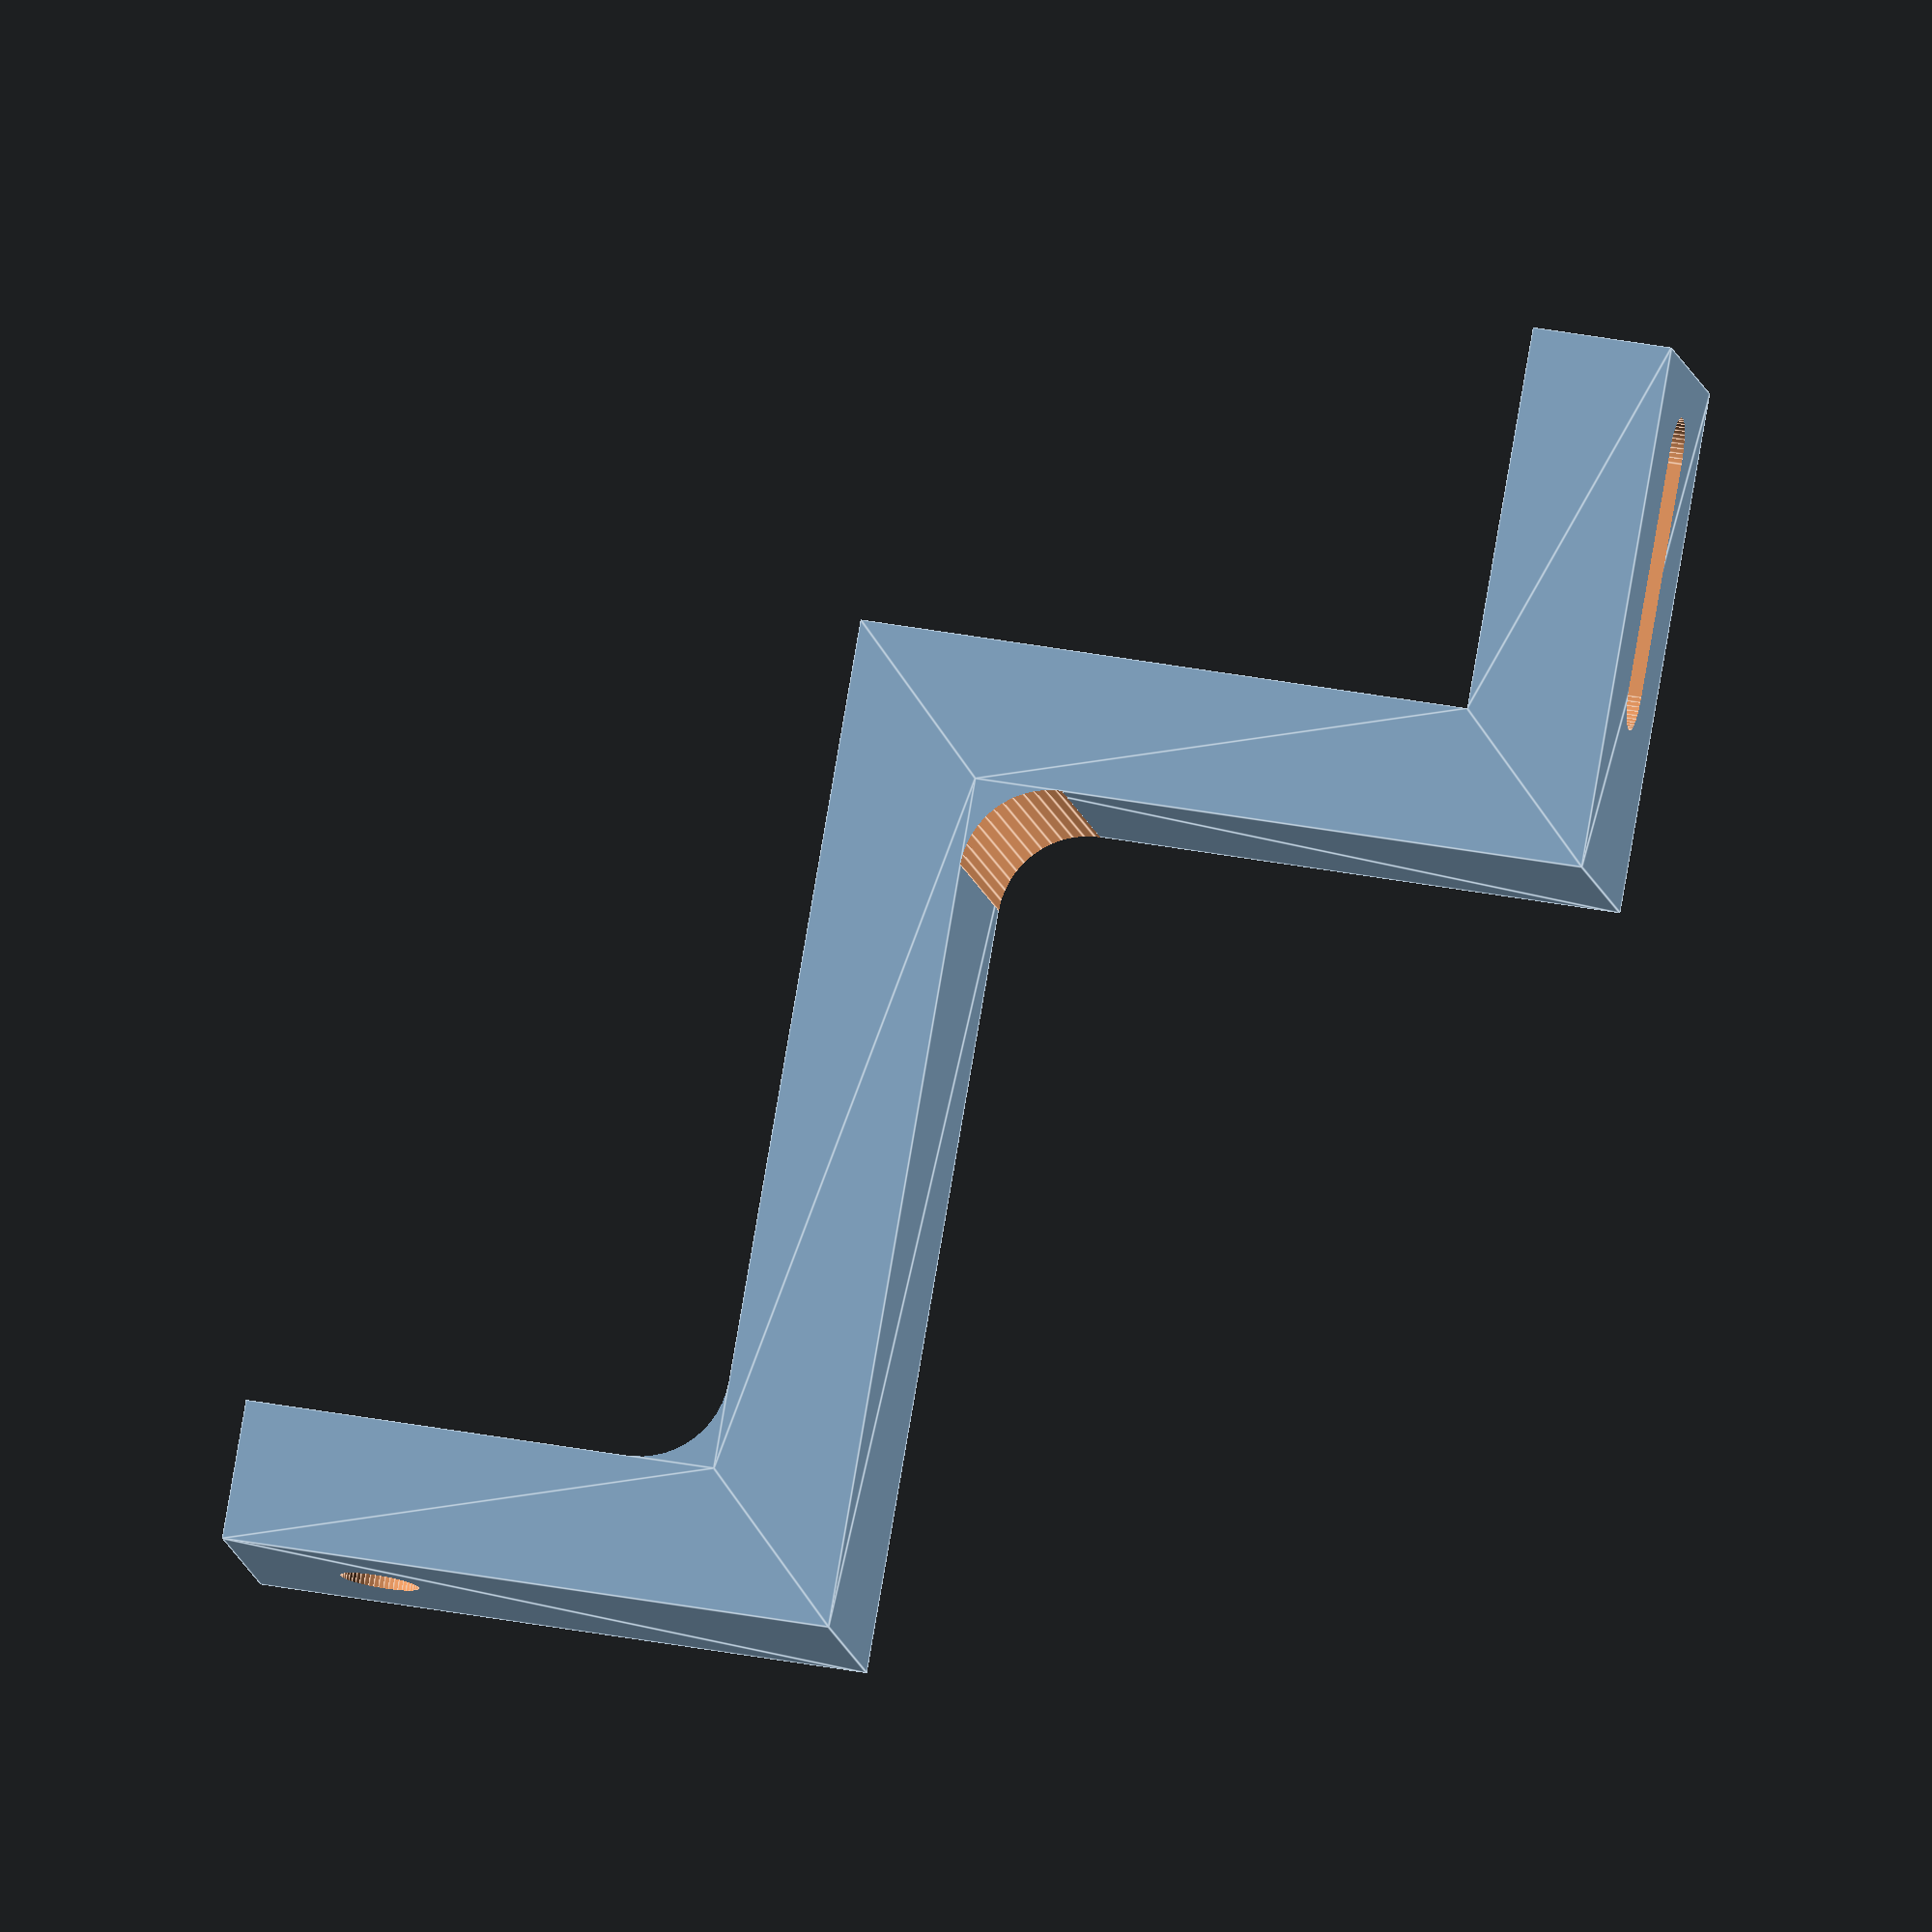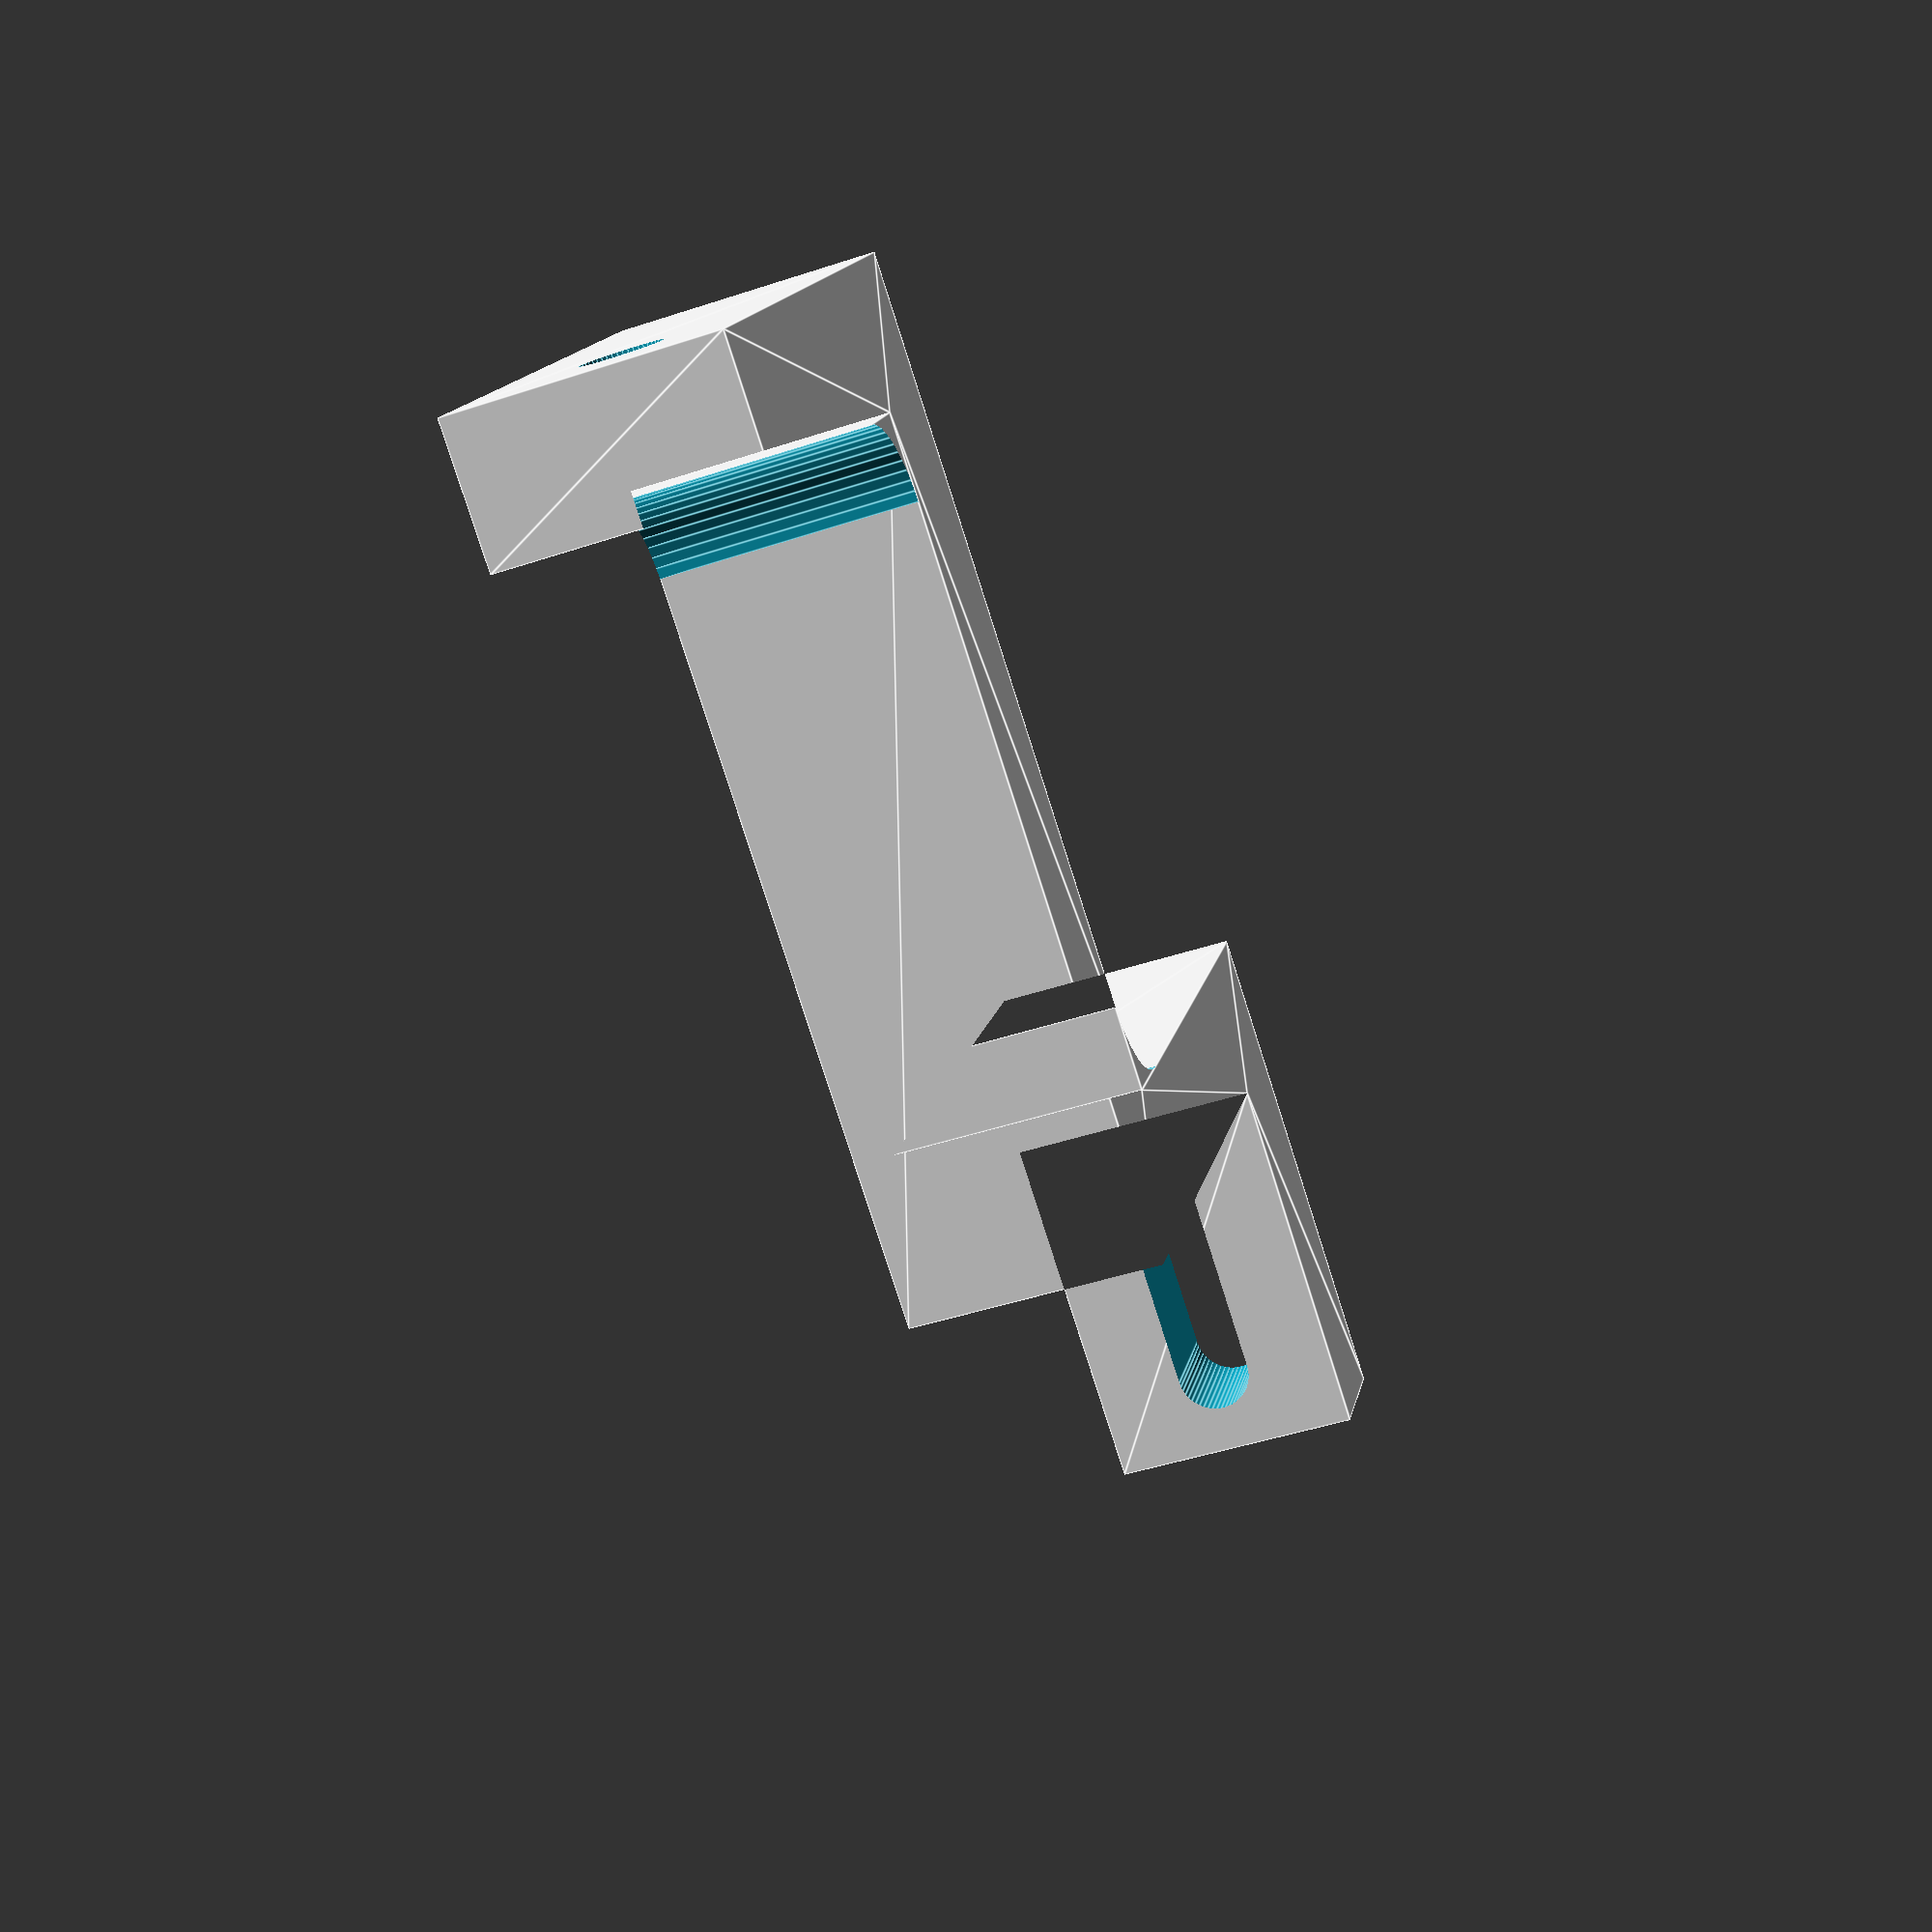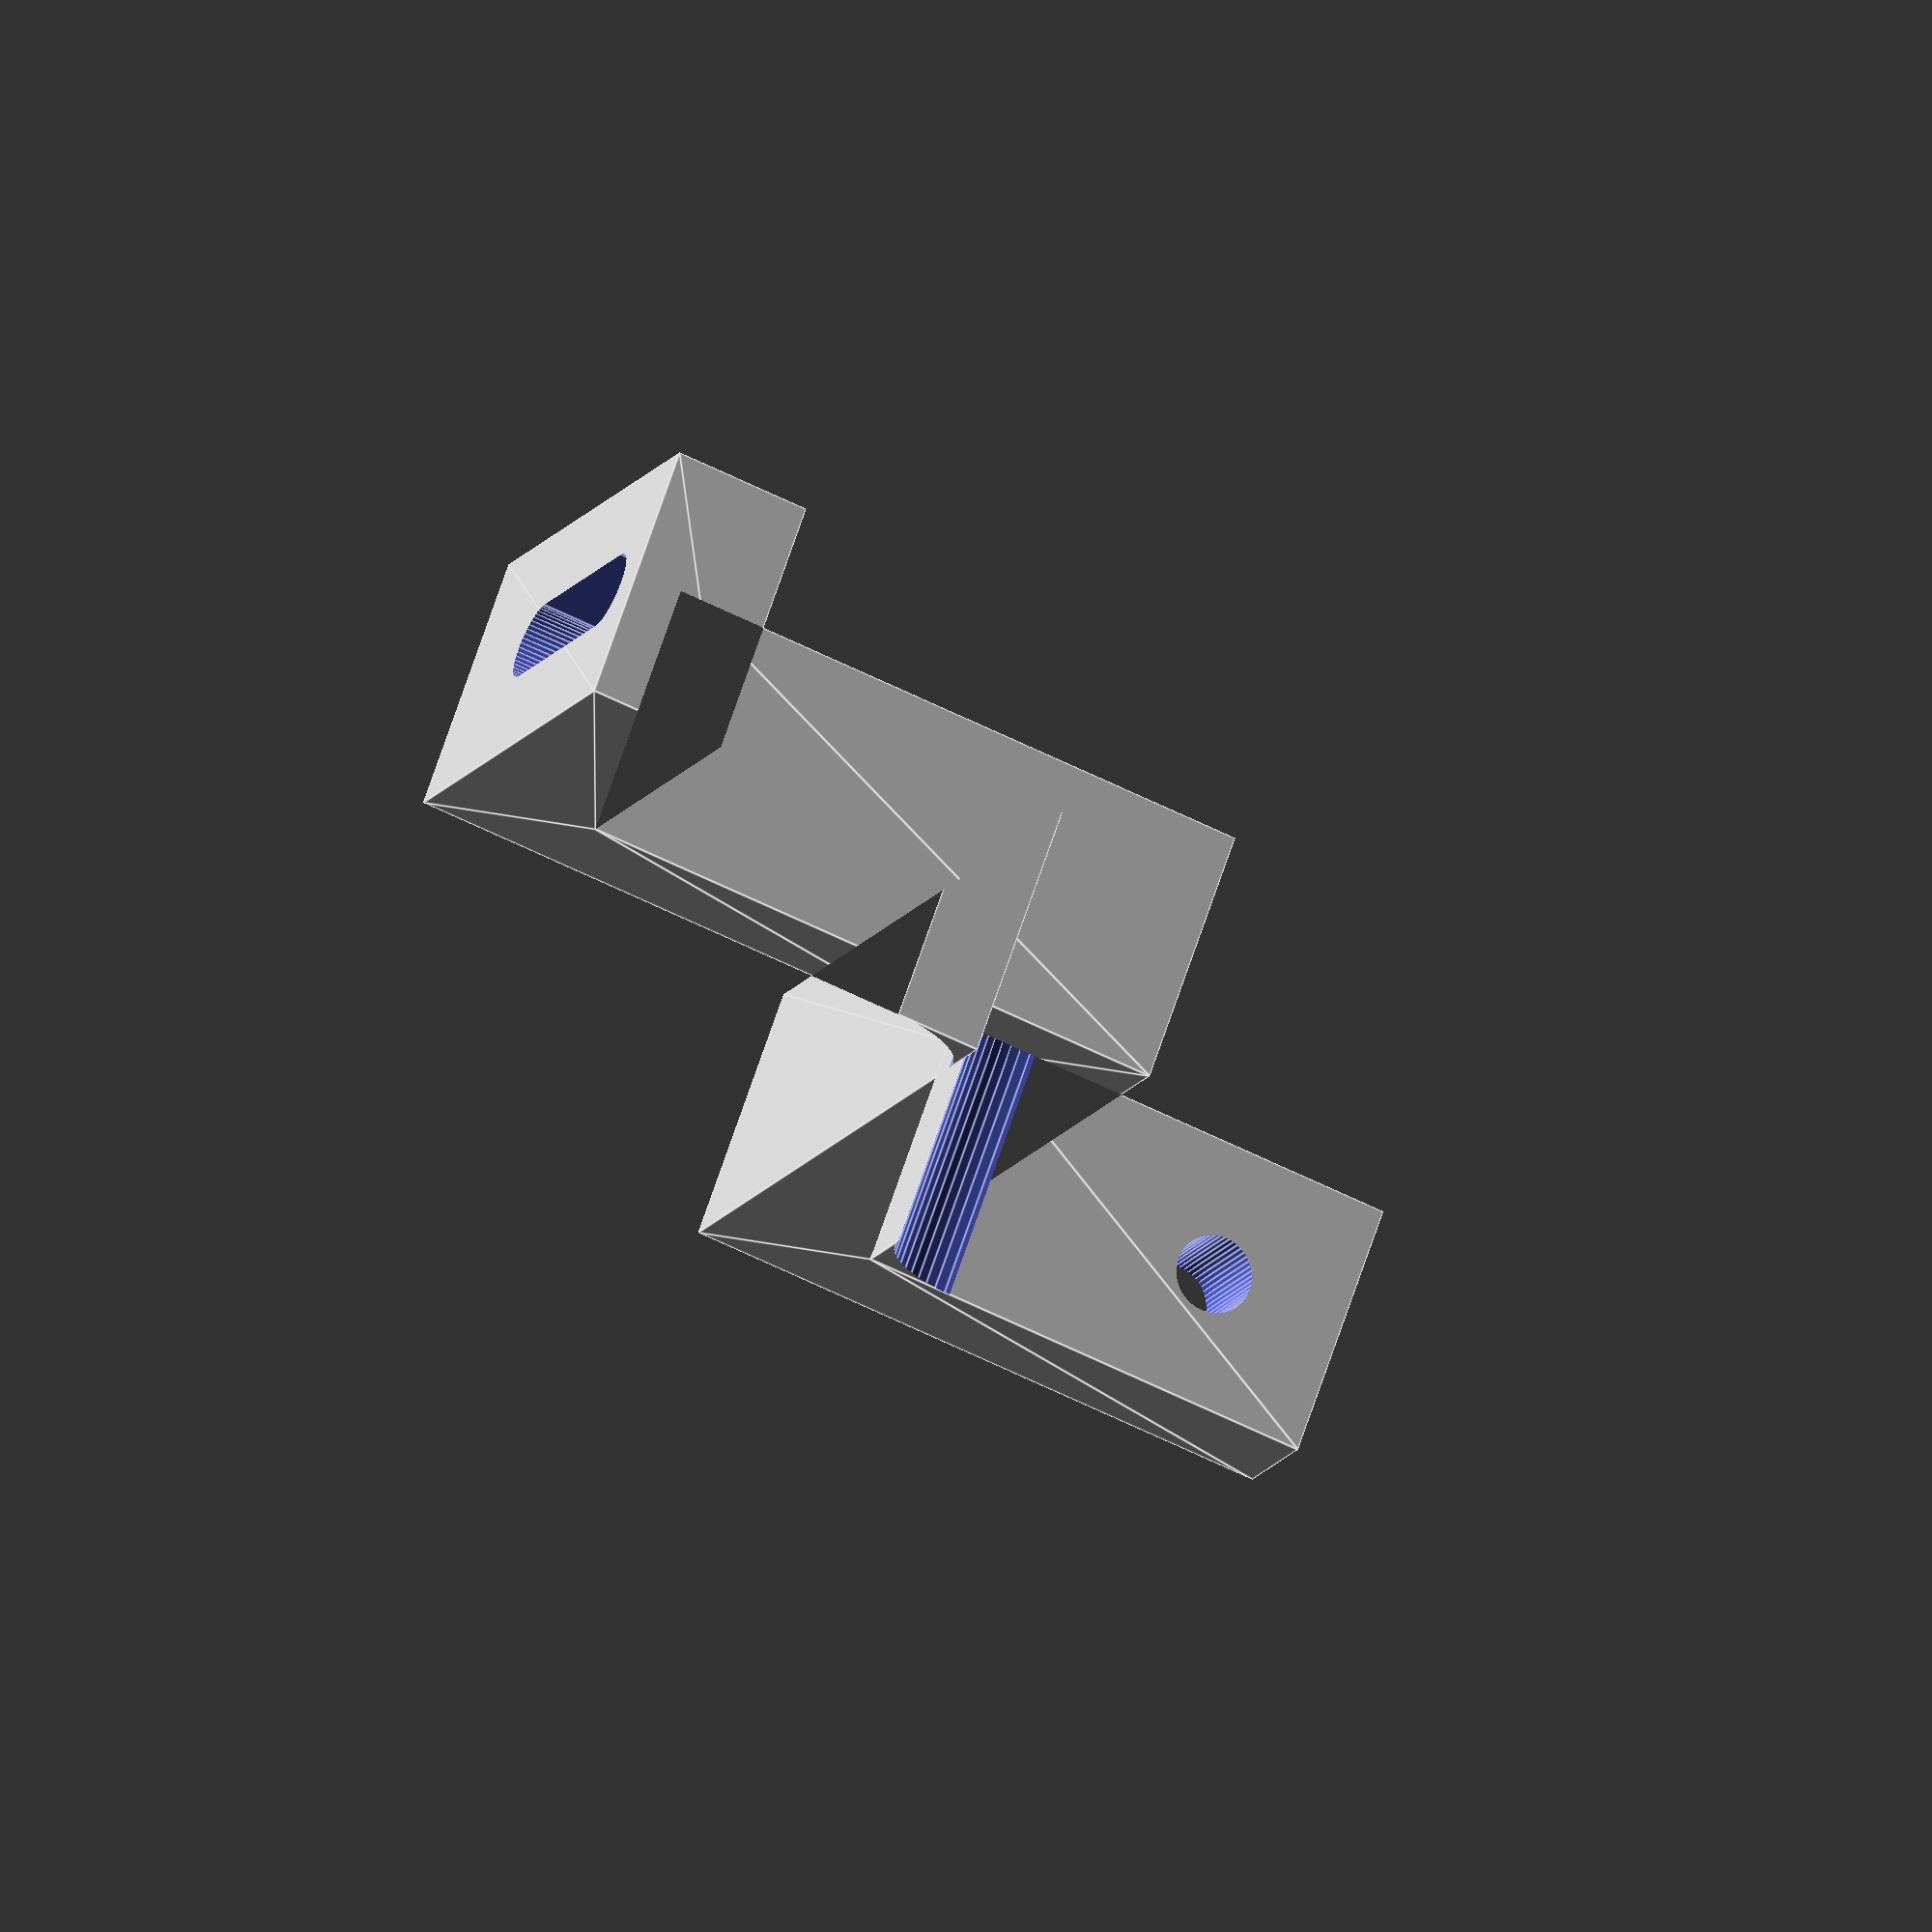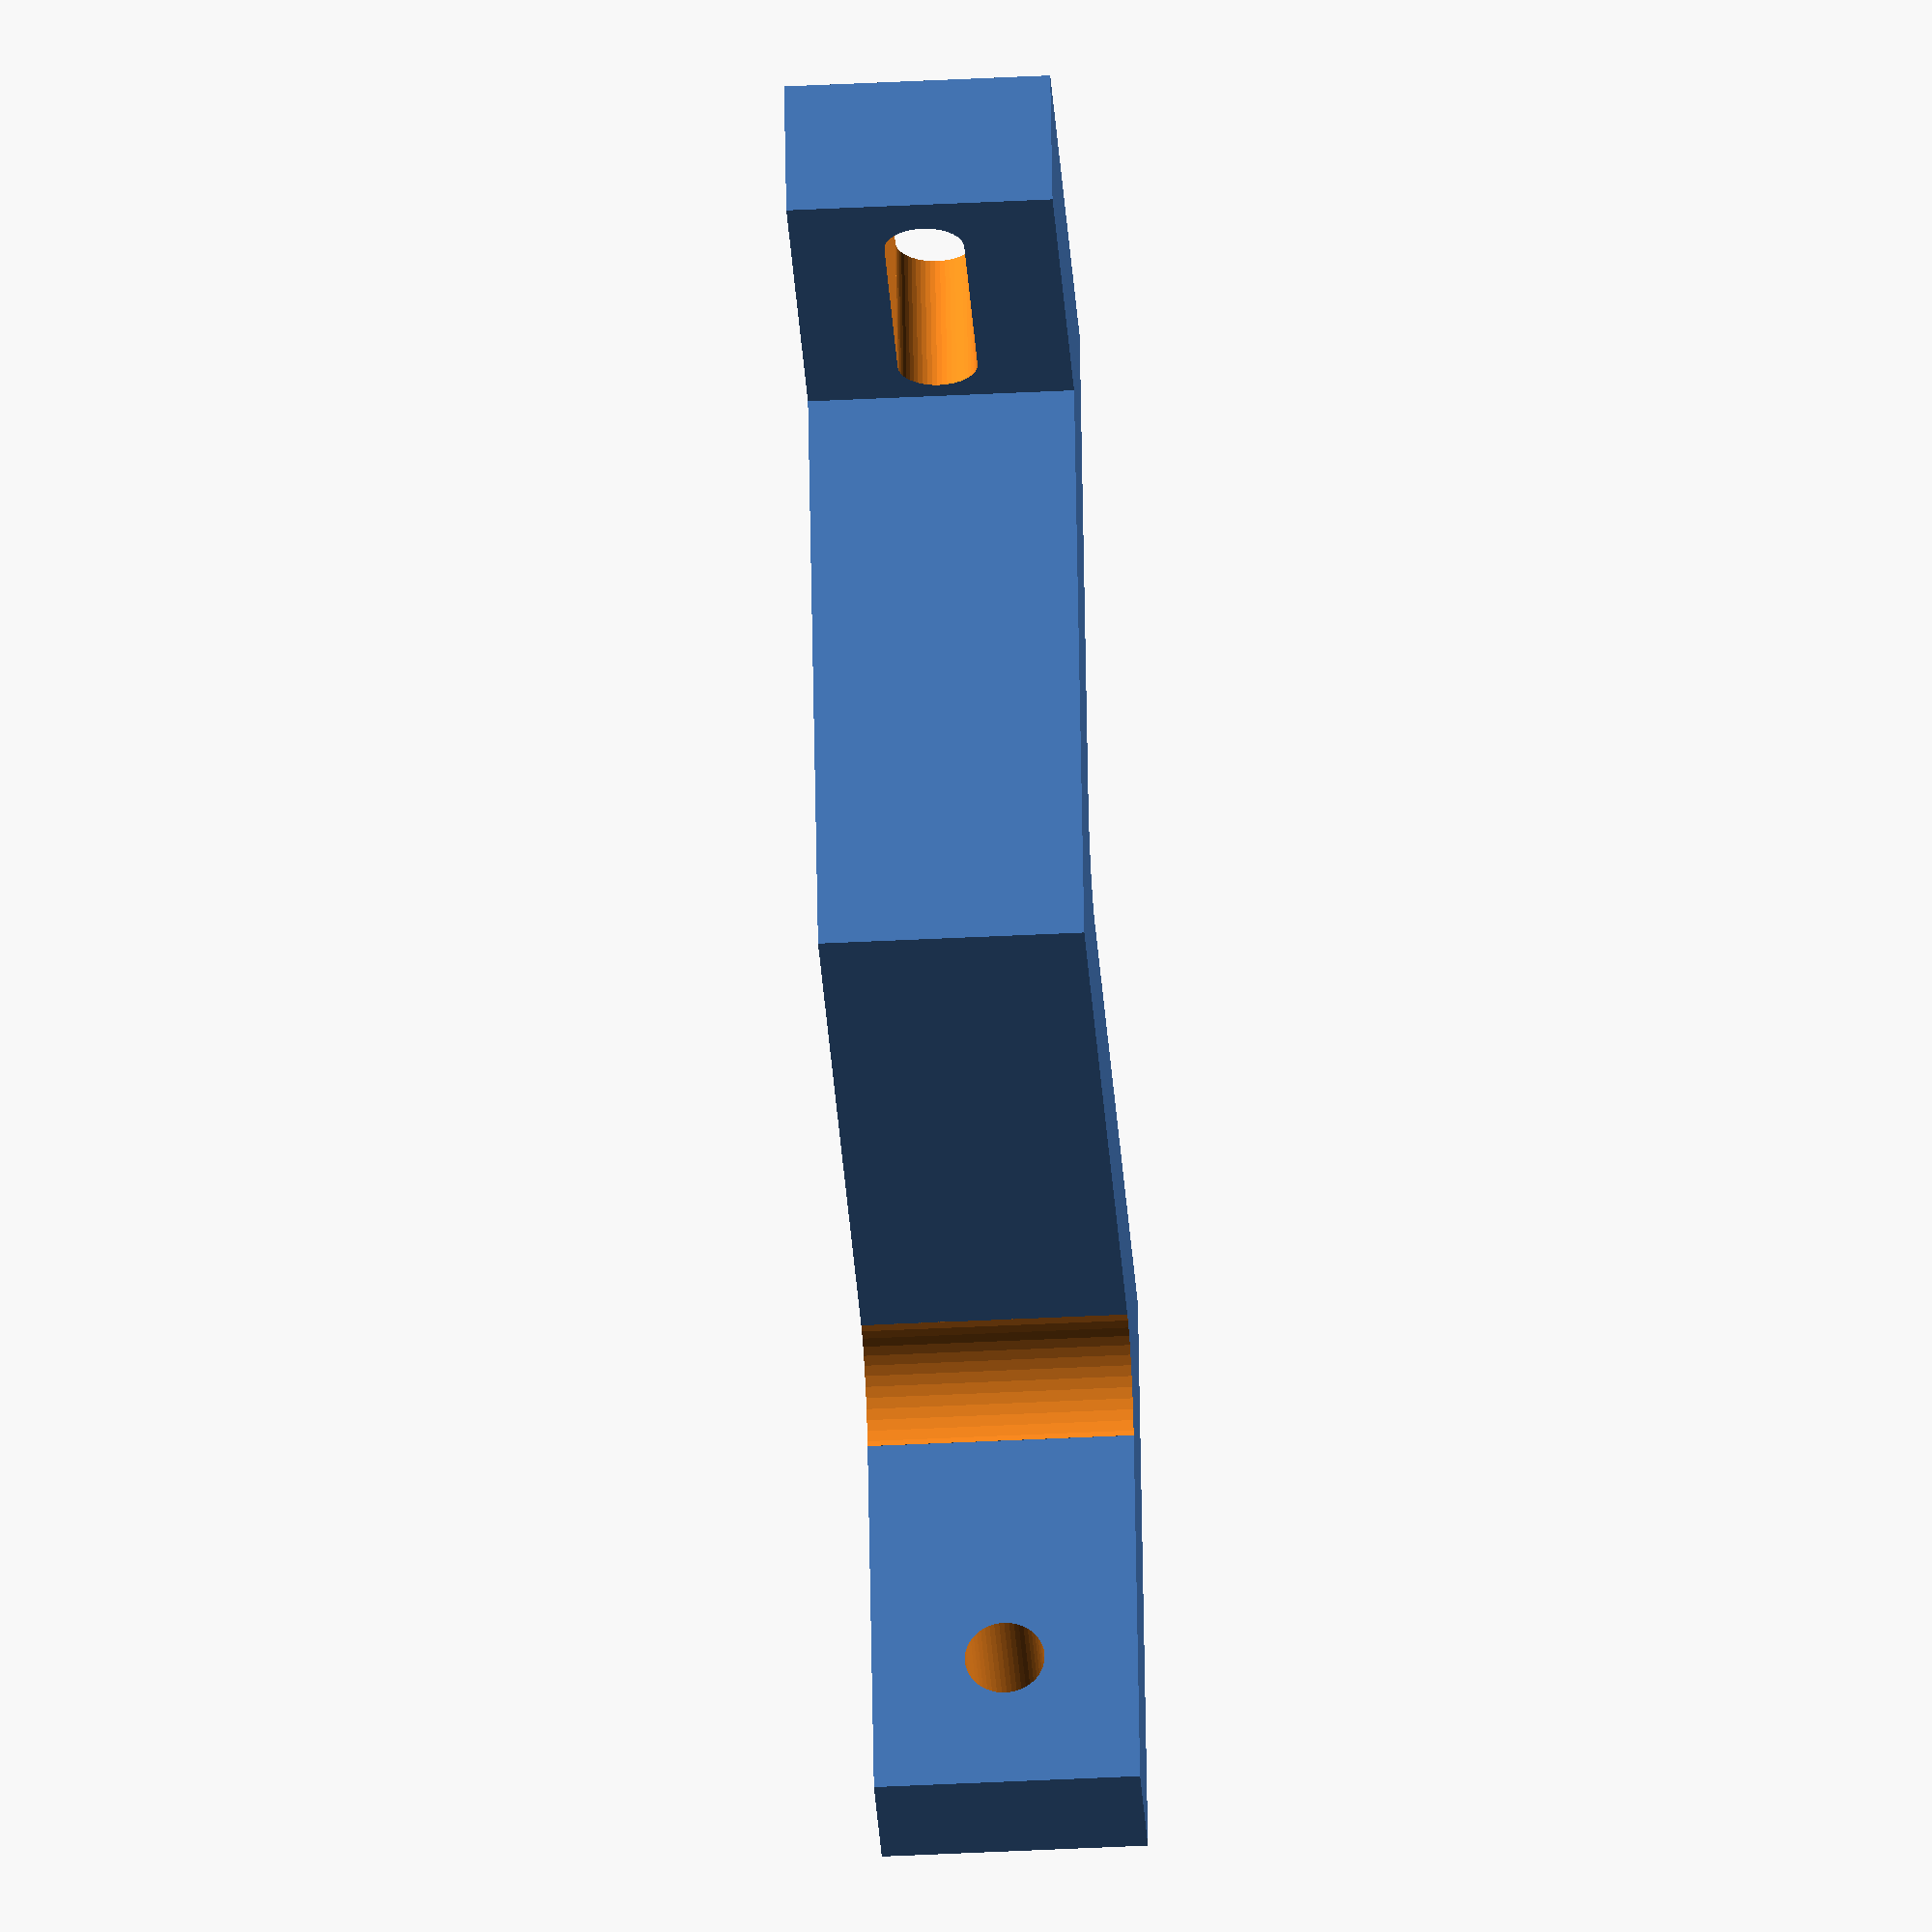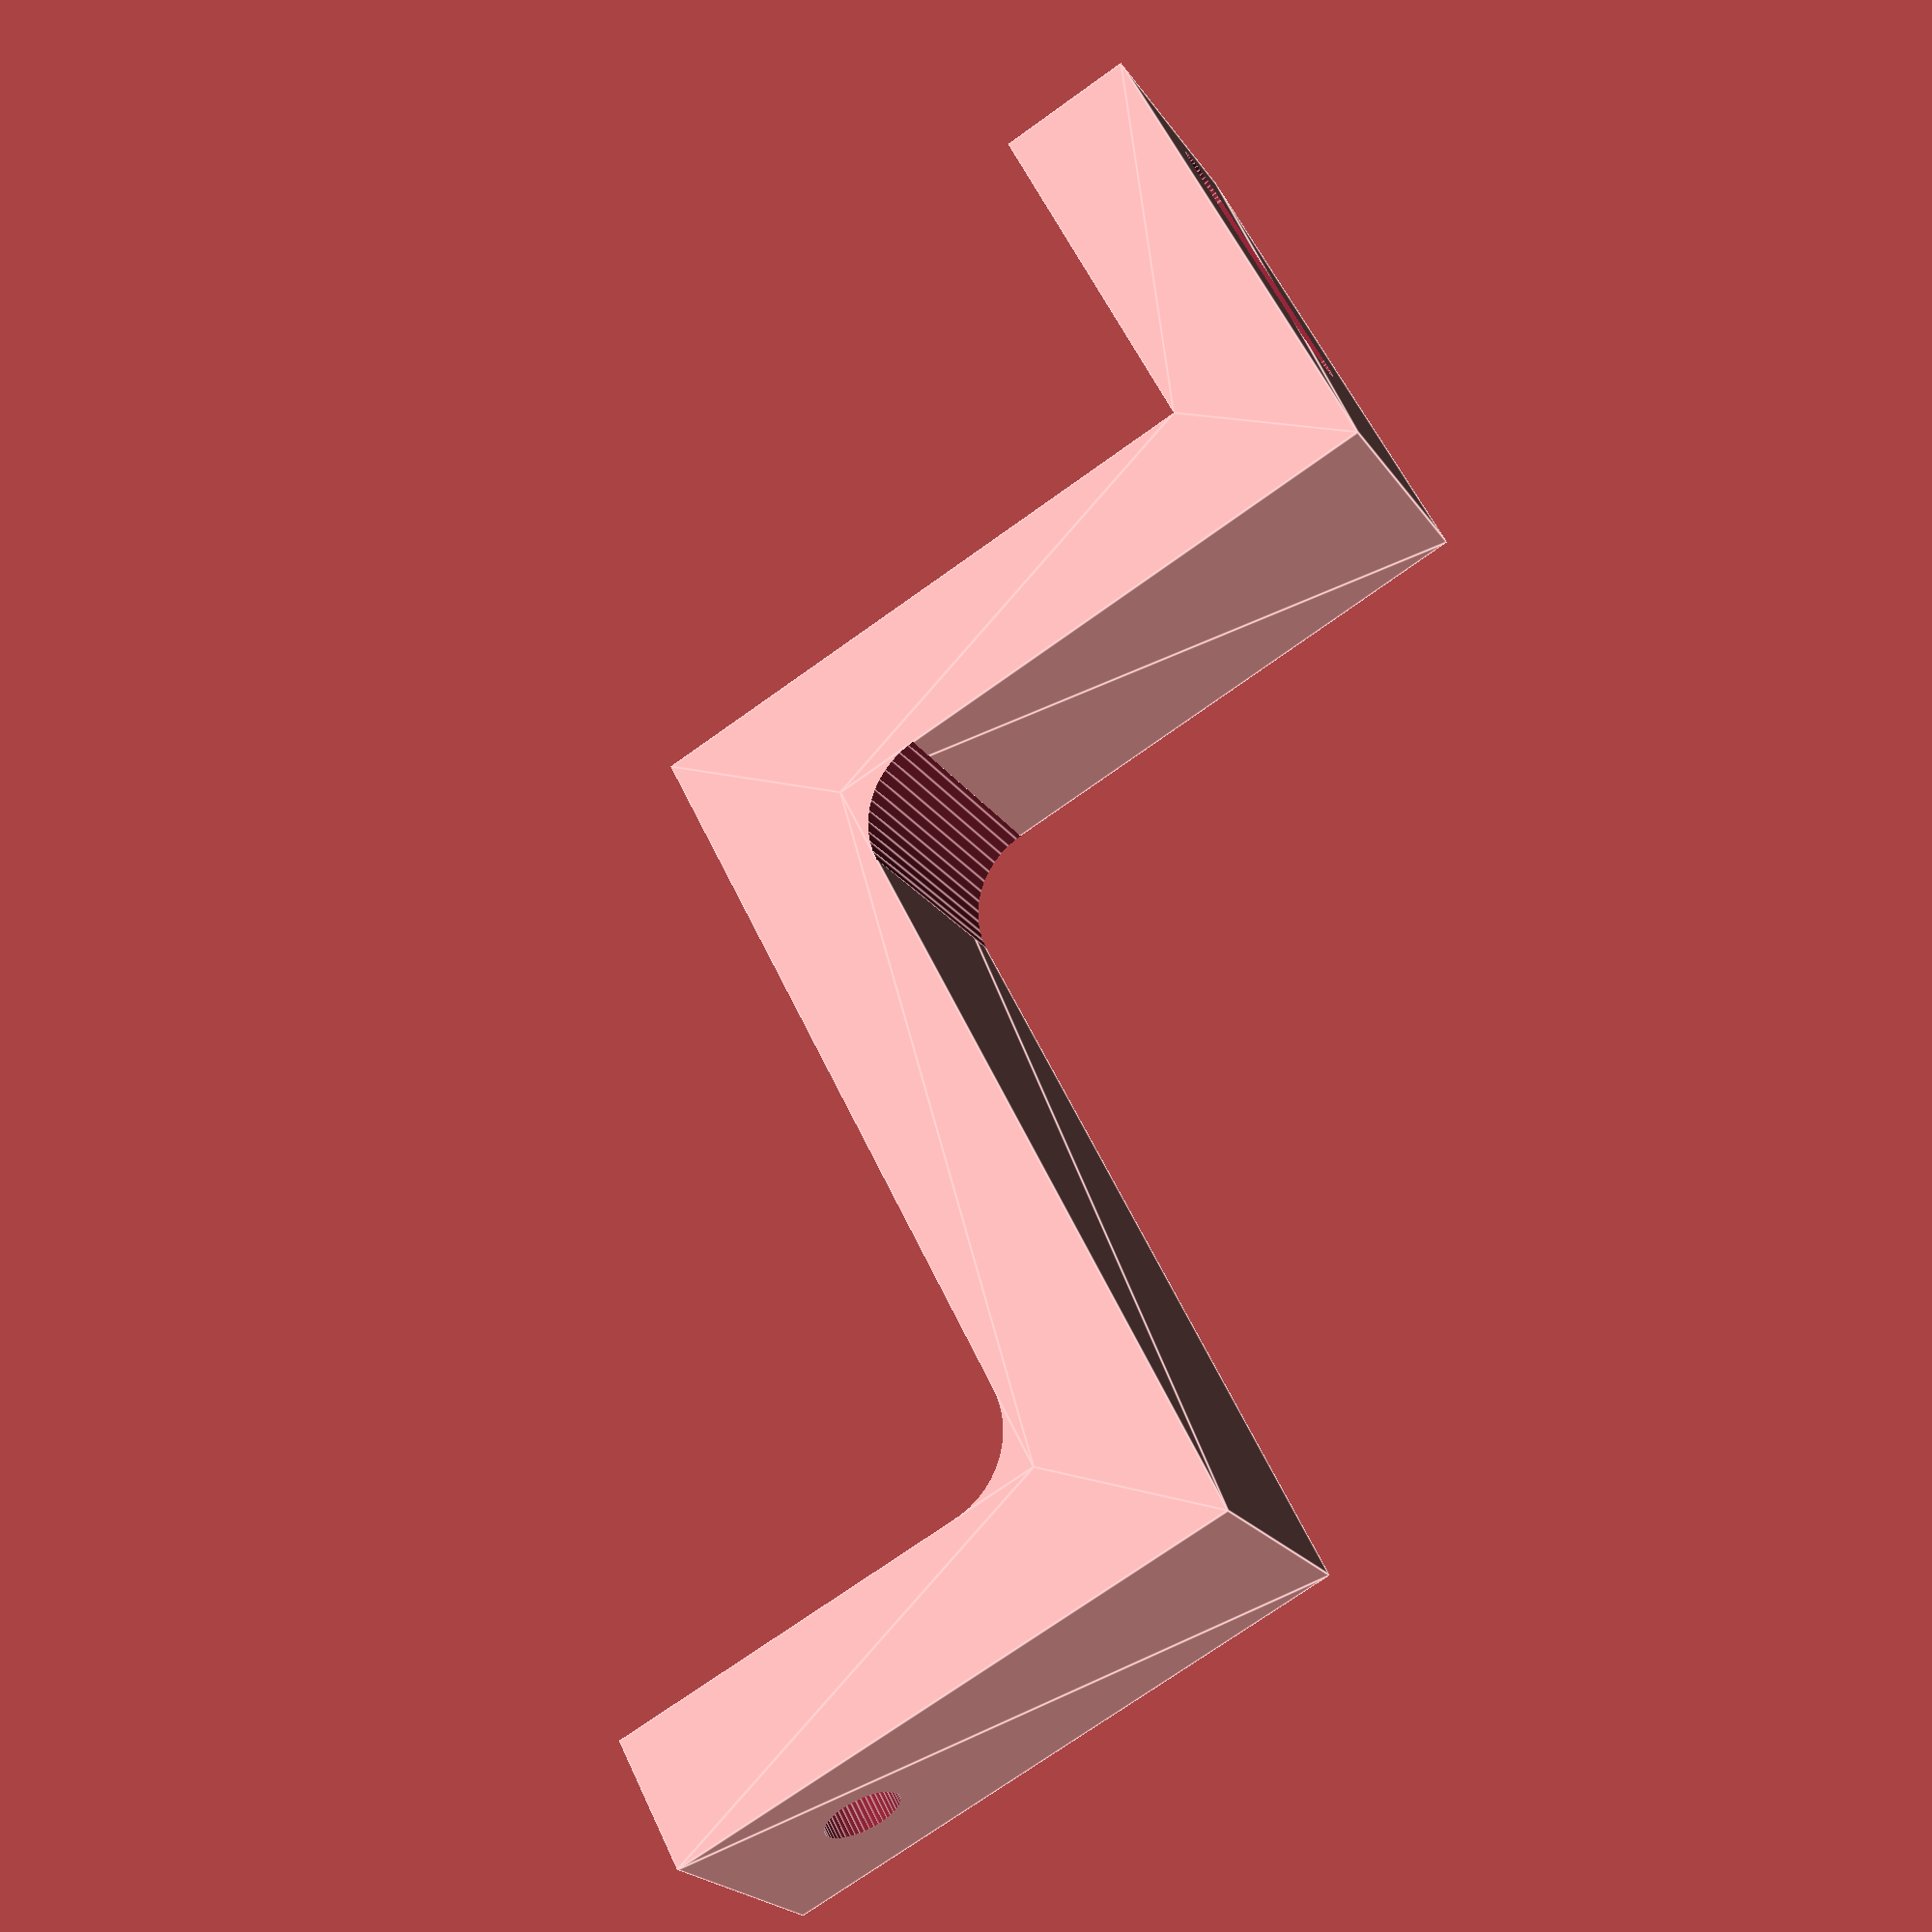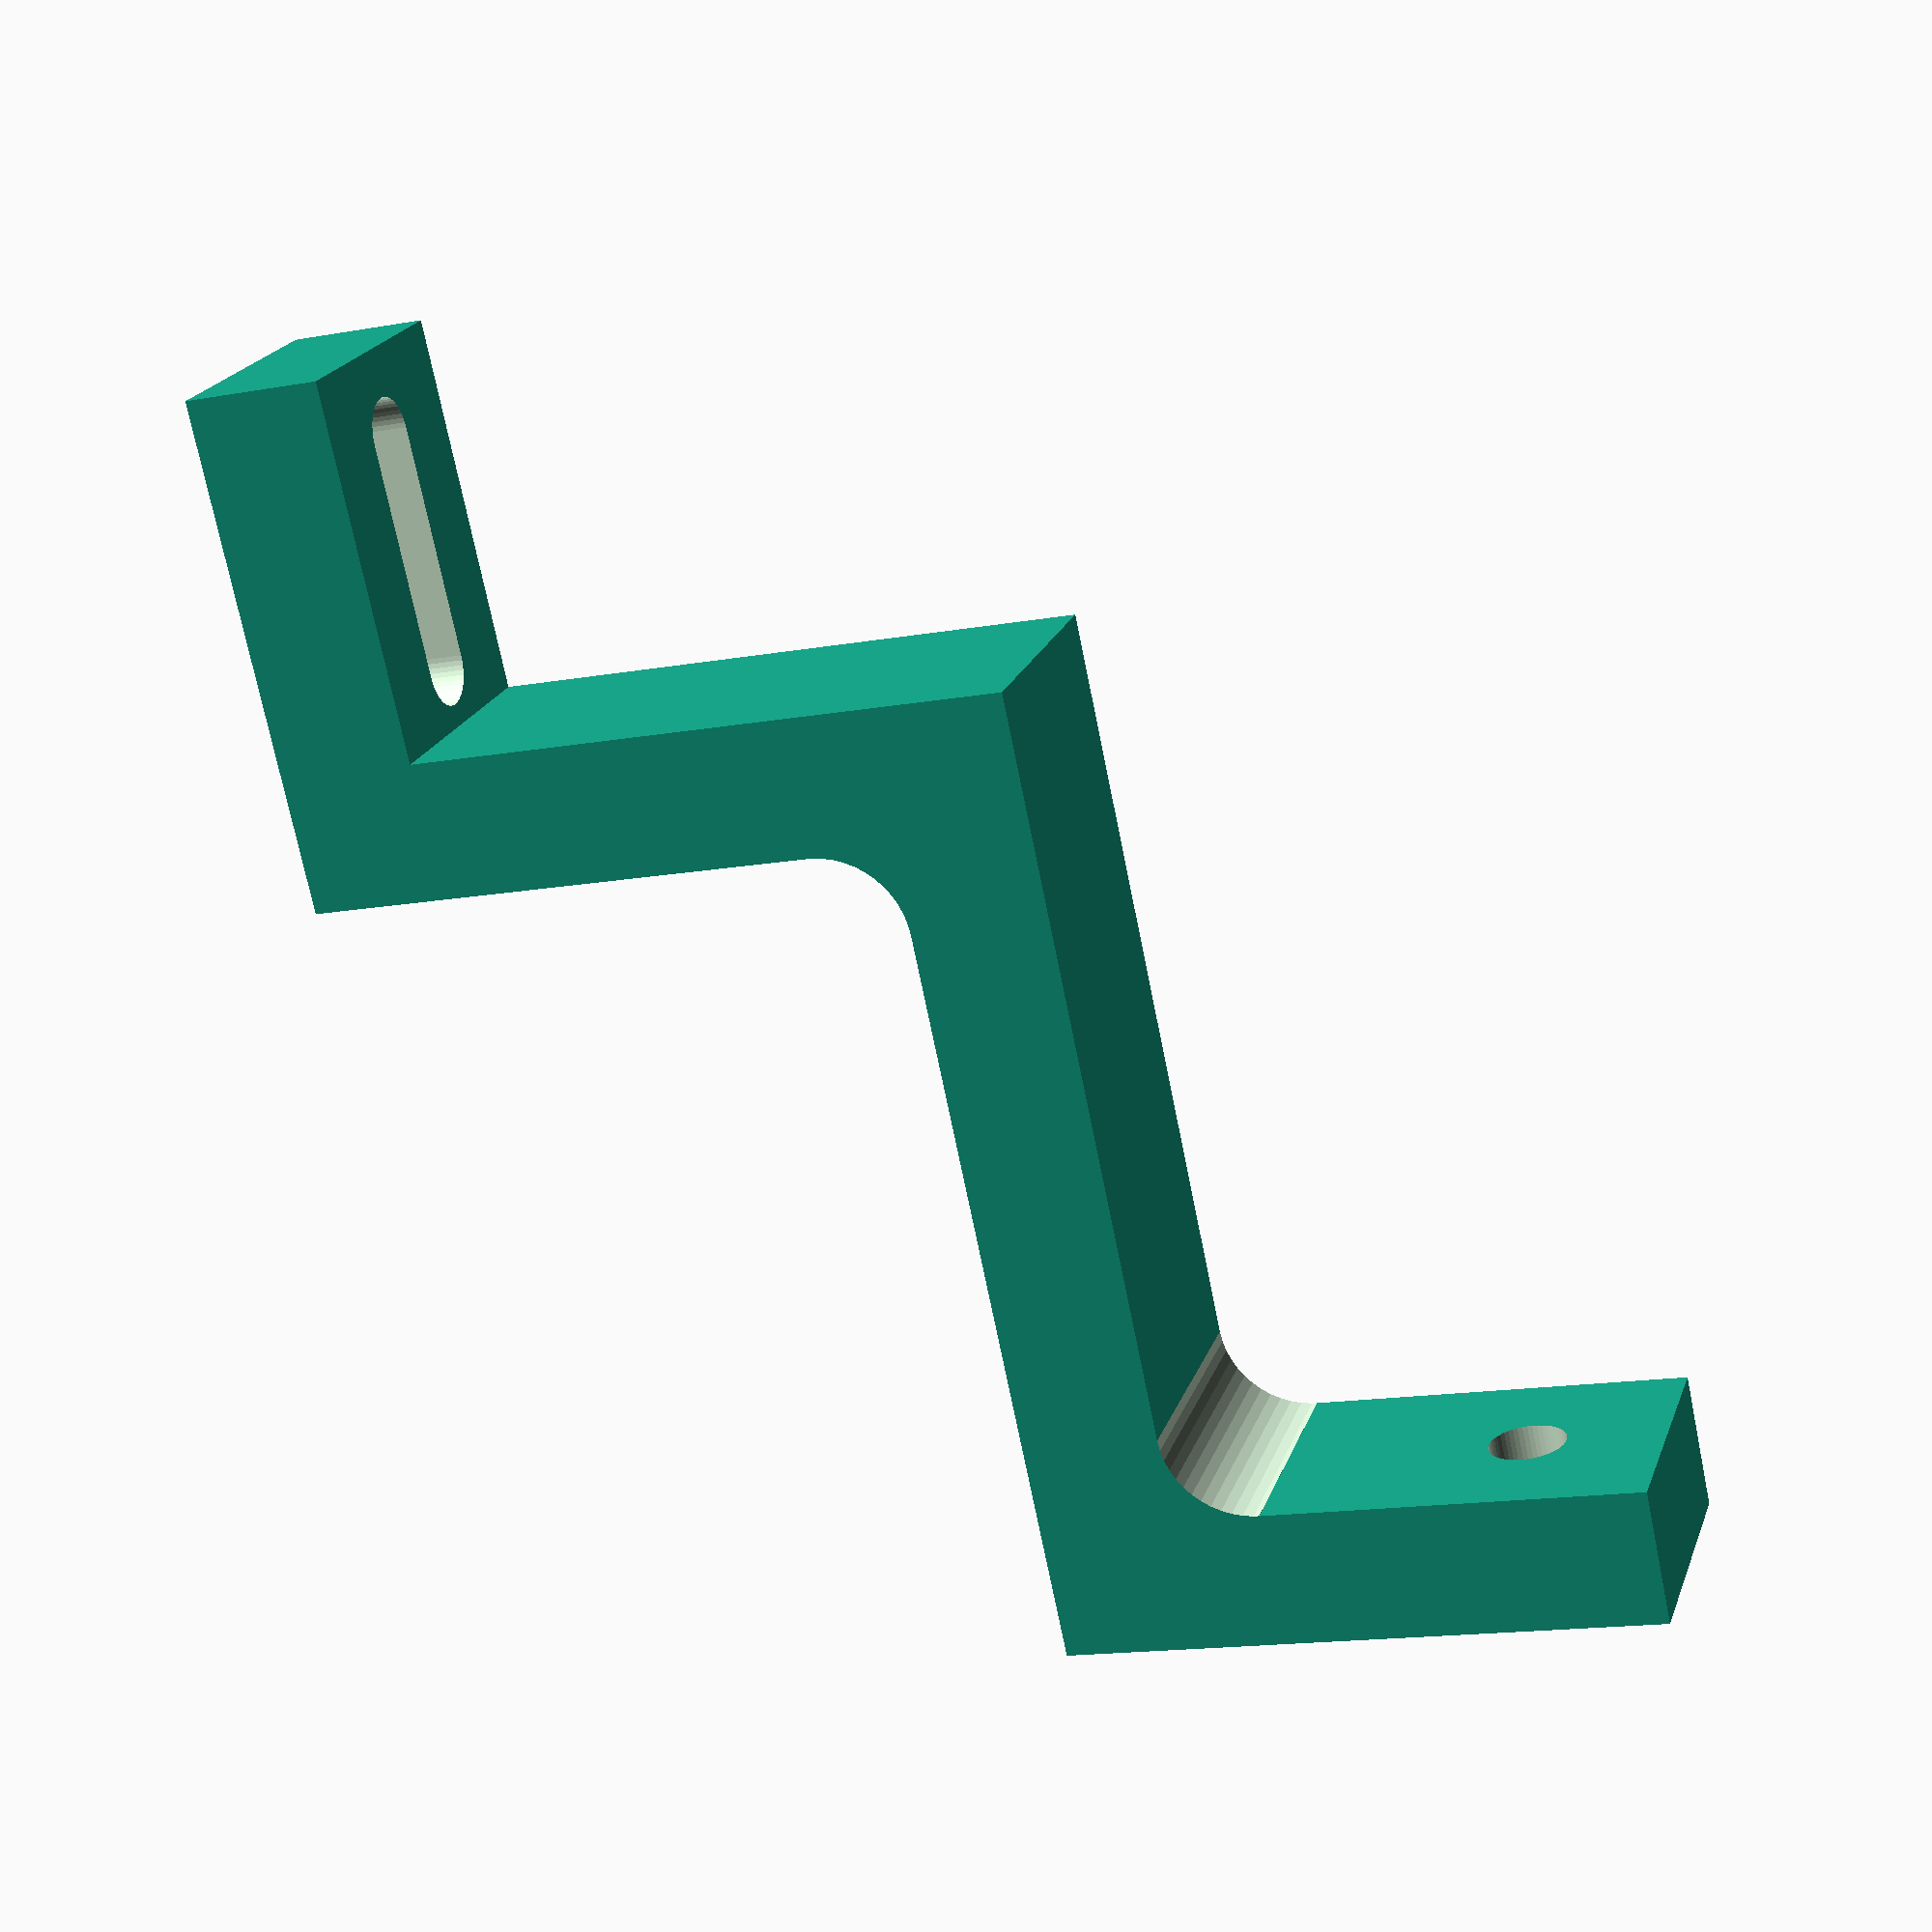
<openscad>
/*
 * file: cabinet-wall-mount.scad
 * author: gregor binder <gregor_reprap@catrix.at>
 * date: 16.11.2013
 * last change: 16.11.2013
 * license: CC BY-NC-SA 3.0
 */

depth=15;
holediameter=4.5;
holelength=18;
thickness=8;
holedistance=5;
length1=30;
length2=49;
length3=35;
length4=35;
radius=5;
$fn=50;

/***********************/

module long_hole(){
	cylinder(h=thickness+5,r=holediameter/2);
	translate([0,-(holelength-holediameter),0])
		cylinder(h=thickness+5,r=holediameter/2);
	translate([-(holediameter/2),-(holelength-holediameter),0])
		cube([holediameter,holelength-holediameter,thickness+5]);
}

module shape(){
linear_extrude(height = depth)
	polygon(points=[
	[0,0],[0,-length1],[length3,-length1],[length3,-(length1+length2)],[length3+length4,-(length1+length2)],[length3+length4,-(length1+length2-thickness)],[length3+thickness,-(length1+length2-thickness)],[length3+thickness,-(length1-thickness)],[thickness,-(length1-thickness)],[thickness,0]],
	paths=[[0,1,2,3,4,5,6,7,8,9]]);
}

module strengthening() {
	translate([-radius,-radius,0])
		difference() {
			cube([radius,radius,depth]);
			translate([0,0,-0.5])
				cylinder(h=depth+5,r=radius);
		}
}

union() {
difference() {
	shape();
	translate([-0.5,-holedistance,depth/2])
		rotate([0,90,0])
			long_hole();
	translate([length3+length4-thickness,-(length1+length2+0.5),depth/2])
		rotate([-90,0,0])
			cylinder(h=thickness+5,r=holediameter/2);
}
translate([length3,-length1,0])
	strengthening();
translate([length3+thickness,0-(length1+length2-thickness),0])
	rotate([0,0,180])
		strengthening();
}

</openscad>
<views>
elev=190.1 azim=170.2 roll=351.7 proj=o view=edges
elev=225.6 azim=301.7 roll=249.1 proj=p view=edges
elev=289.4 azim=19.8 roll=18.7 proj=o view=edges
elev=45.7 azim=106.4 roll=93.3 proj=o view=solid
elev=21.0 azim=27.1 roll=204.2 proj=p view=edges
elev=339.2 azim=348.0 roll=16.3 proj=p view=wireframe
</views>
